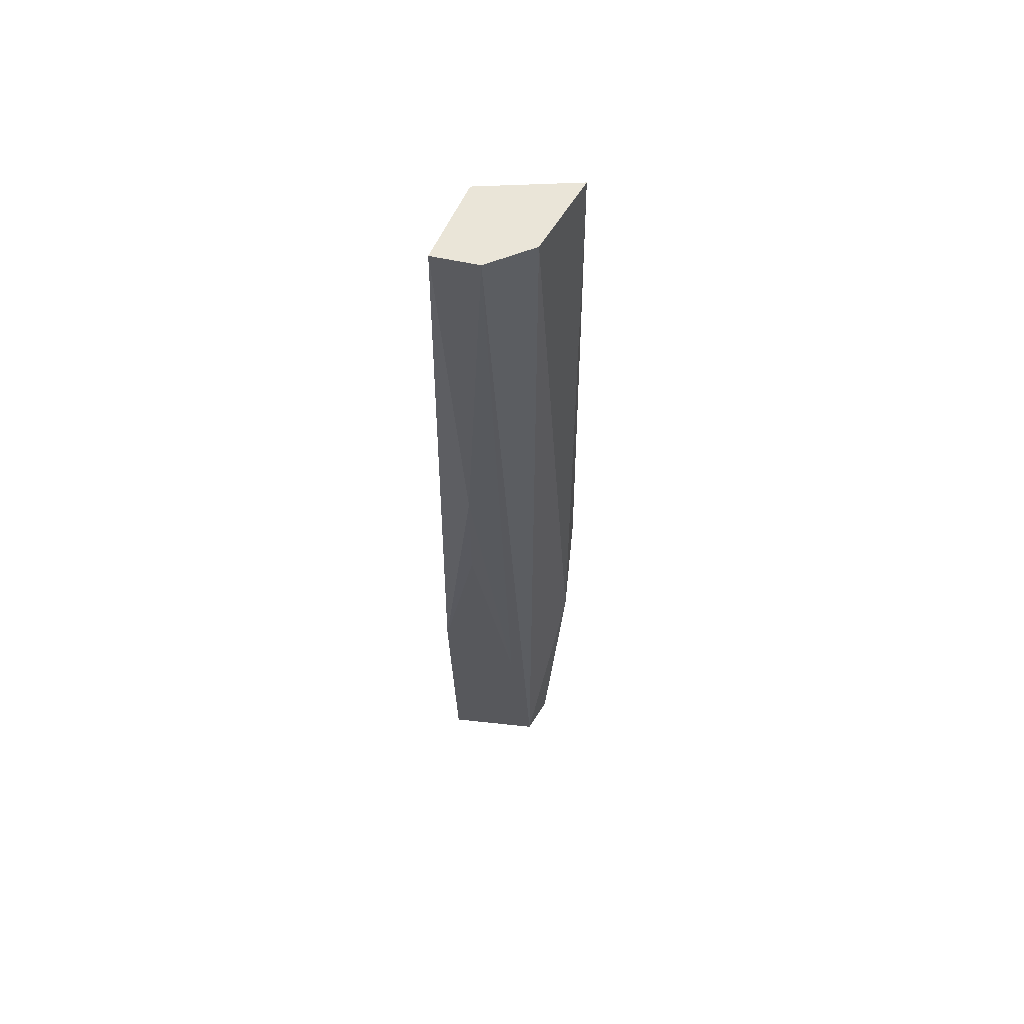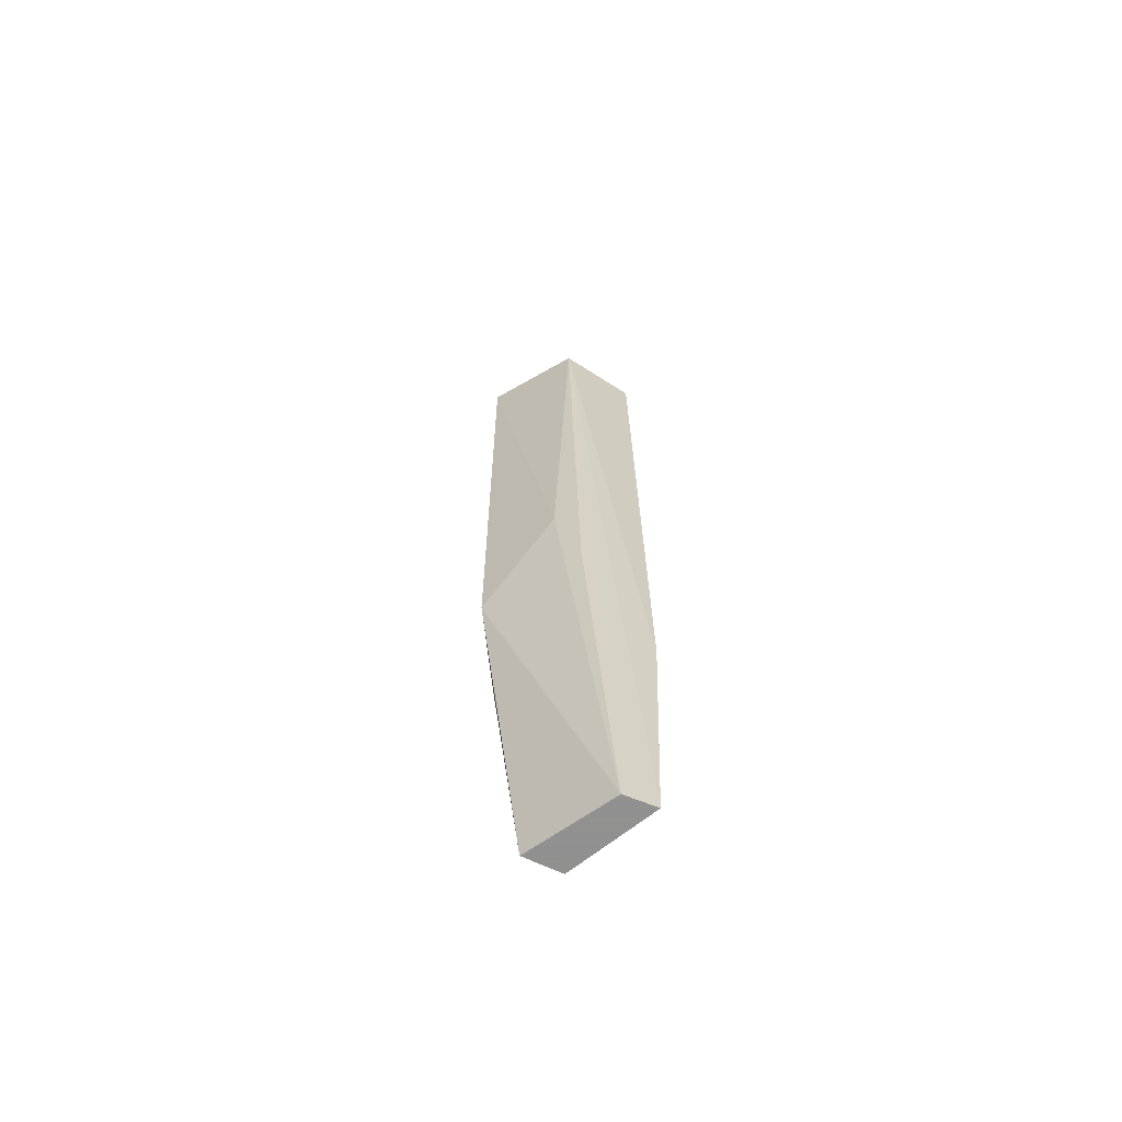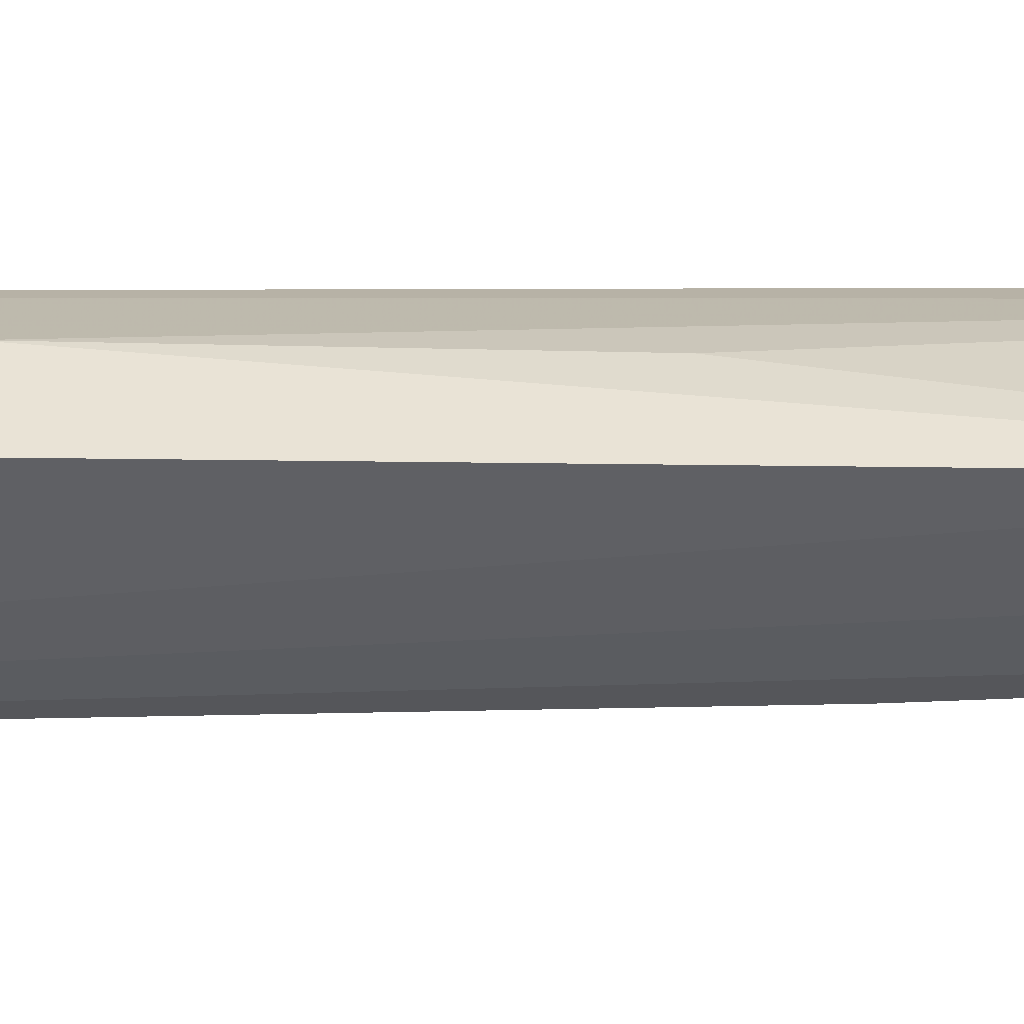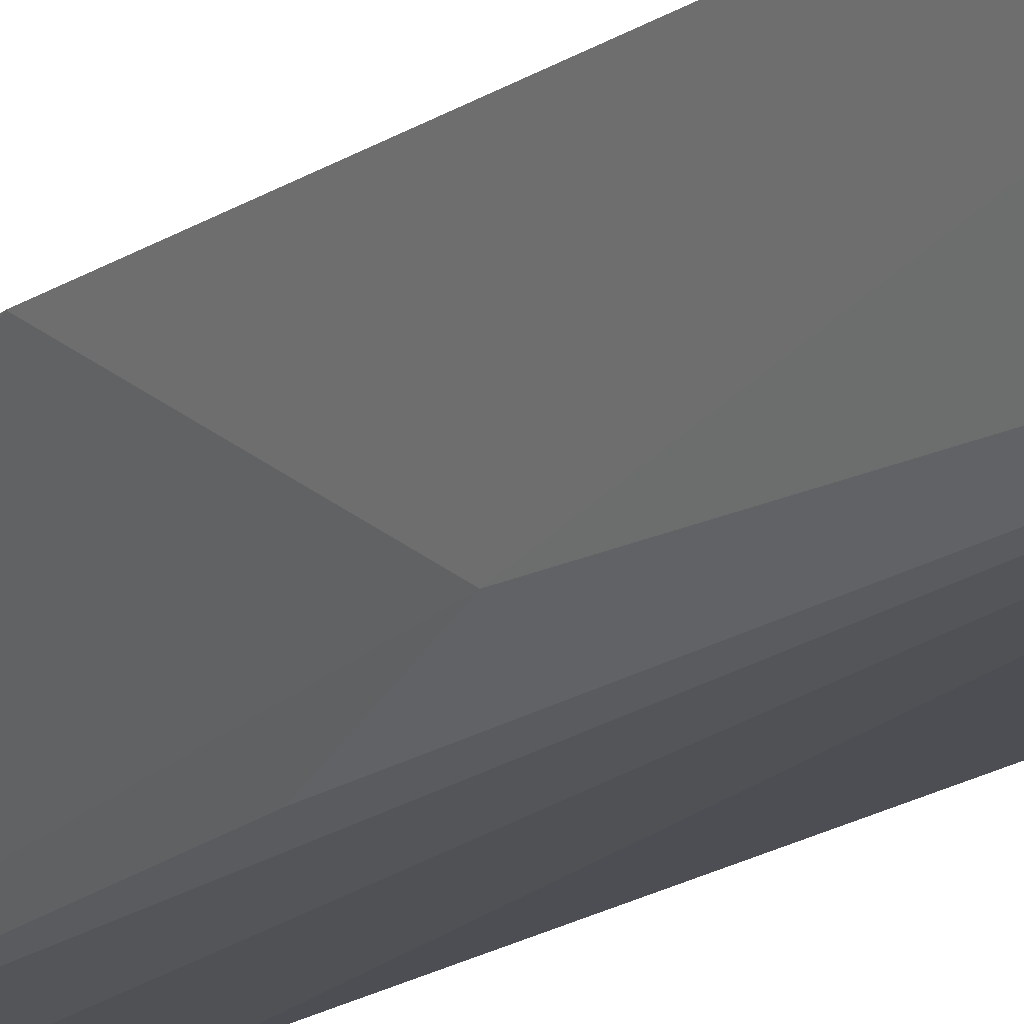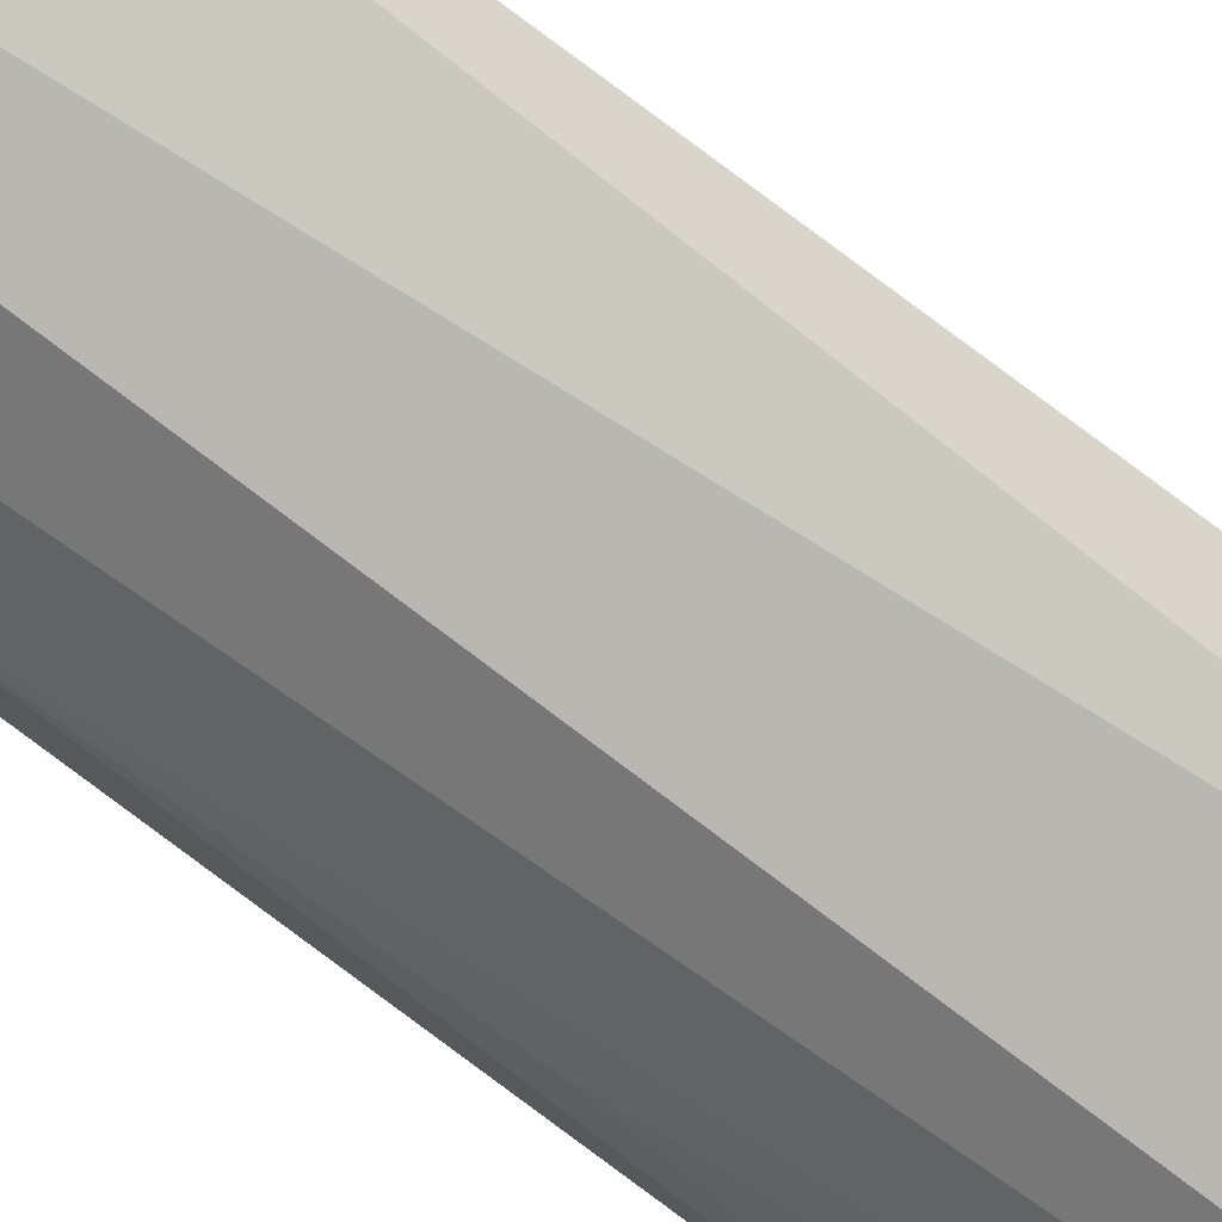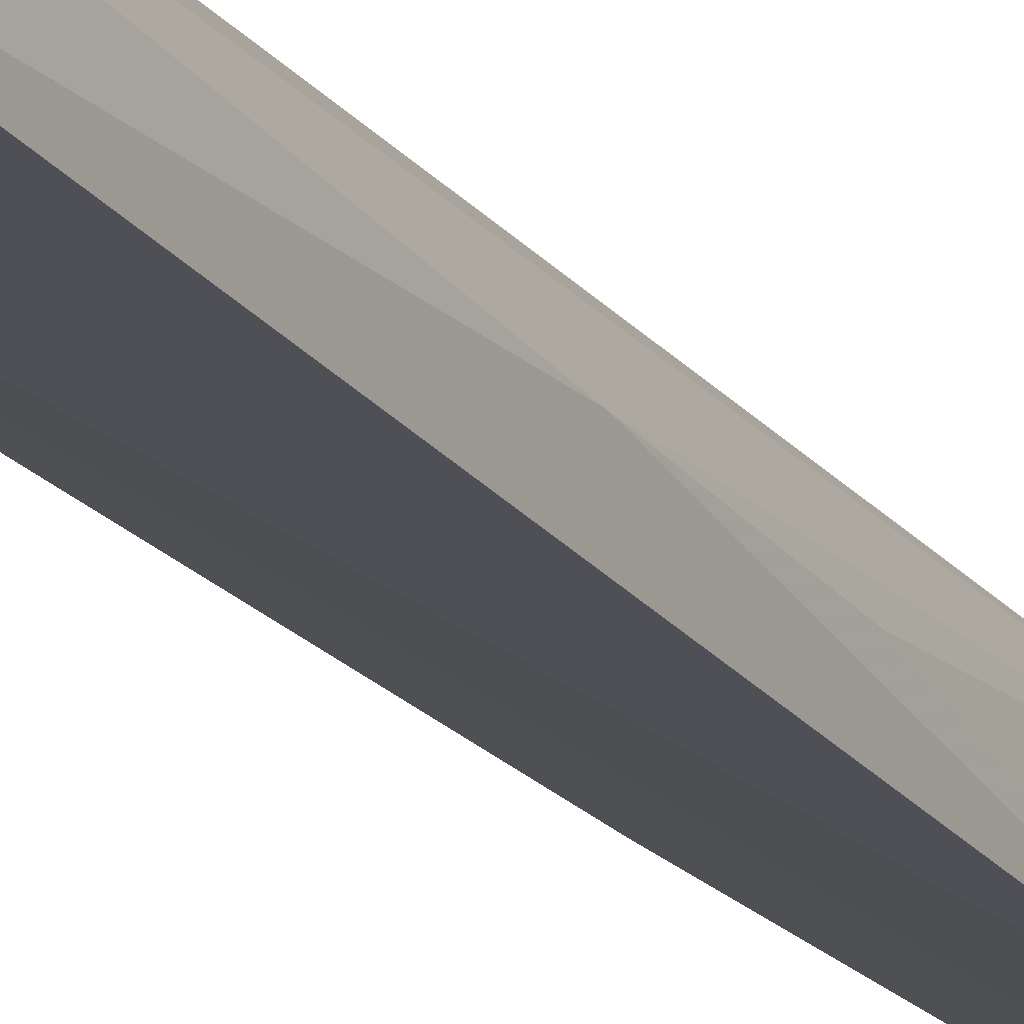
<metadata>
{"format":"obj","ext":"obj","renderer":"f3d","projection":"perspective","resolution":1024,"background":"white","views":[{"elev":59.4,"azim":-67.2,"up":"+Y"},{"elev":-65.8,"azim":145.5,"up":"+Y"},{"elev":-46.1,"azim":-90.7,"up":"+Z"},{"elev":-16.1,"azim":145.3,"up":"+Z"},{"elev":79.9,"azim":-53.8,"up":"+Z"},{"elev":-19.6,"azim":-155.4,"up":"+Z"}]}
</metadata>
<code>
v -21.96 80.77 18.13
v -26.63 0 18.18
v -26.86 34.88 10.99
v -32.5 80.77 10.38
v -28.75 80.77 17.21
v -32.01 0 10.18
v -25.57 80.77 10.57
v -22.64 33.14 18.85
v -29.34 0 10.76
v -29.81 0 17.68
v -32.78 22.35 9.959
v -25.28 42.56 12.51
v -24.51 21.08 19.2
v -31.83 80.77 14.13
v -32.57 48.48 12.77
v -32.44 37.72 12.76
v -30.82 16.21 15.99
f 9 2 6
f 9 8 2
f 9 7 3
f 9 6 7
f 10 6 2
f 11 7 6
f 11 4 7
f 11 6 10
f 12 7 1
f 12 1 8
f 12 3 7
f 12 9 3
f 12 8 9
f 13 8 1
f 13 1 5
f 13 5 10
f 13 10 2
f 13 2 8
f 14 10 5
f 14 5 1
f 14 7 4
f 14 1 7
f 15 14 4
f 15 4 11
f 16 15 11
f 16 11 10
f 17 10 14
f 17 14 15
f 17 16 10
f 17 15 16

</code>
